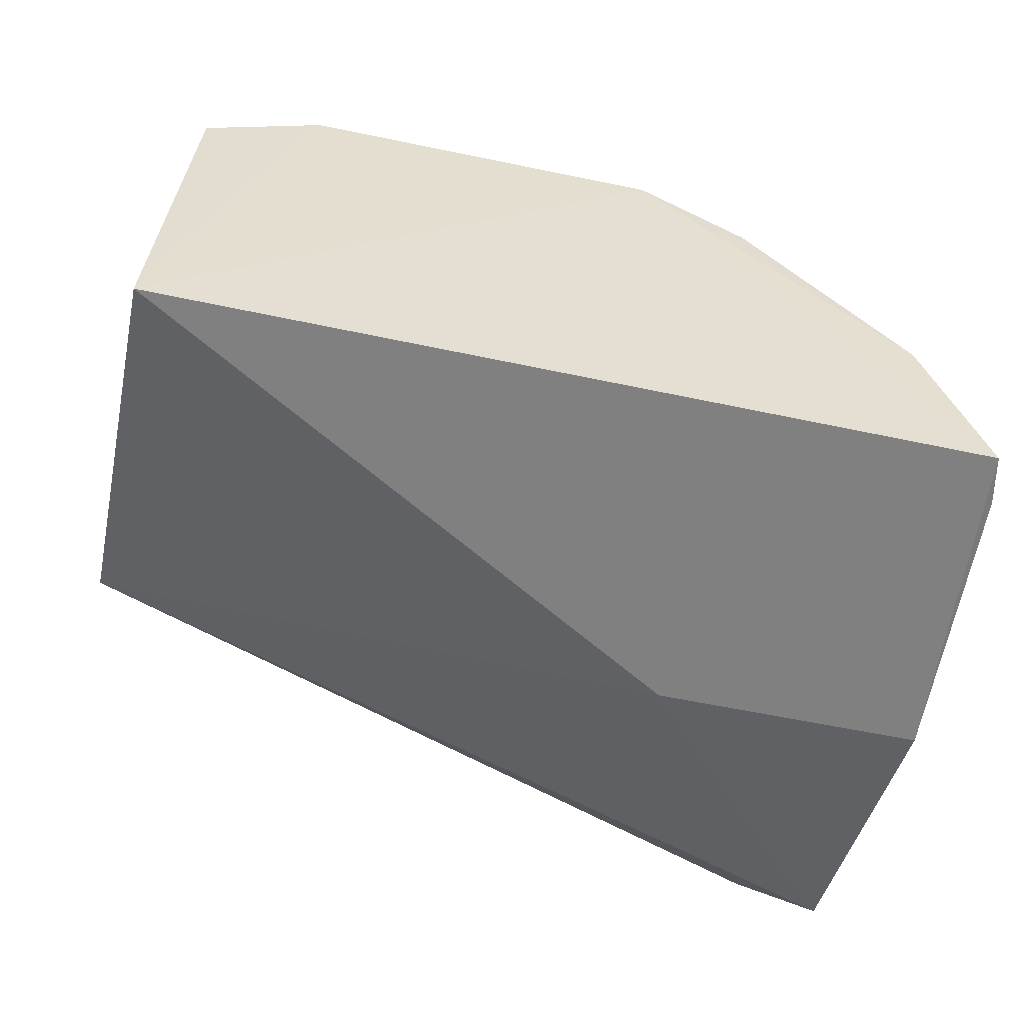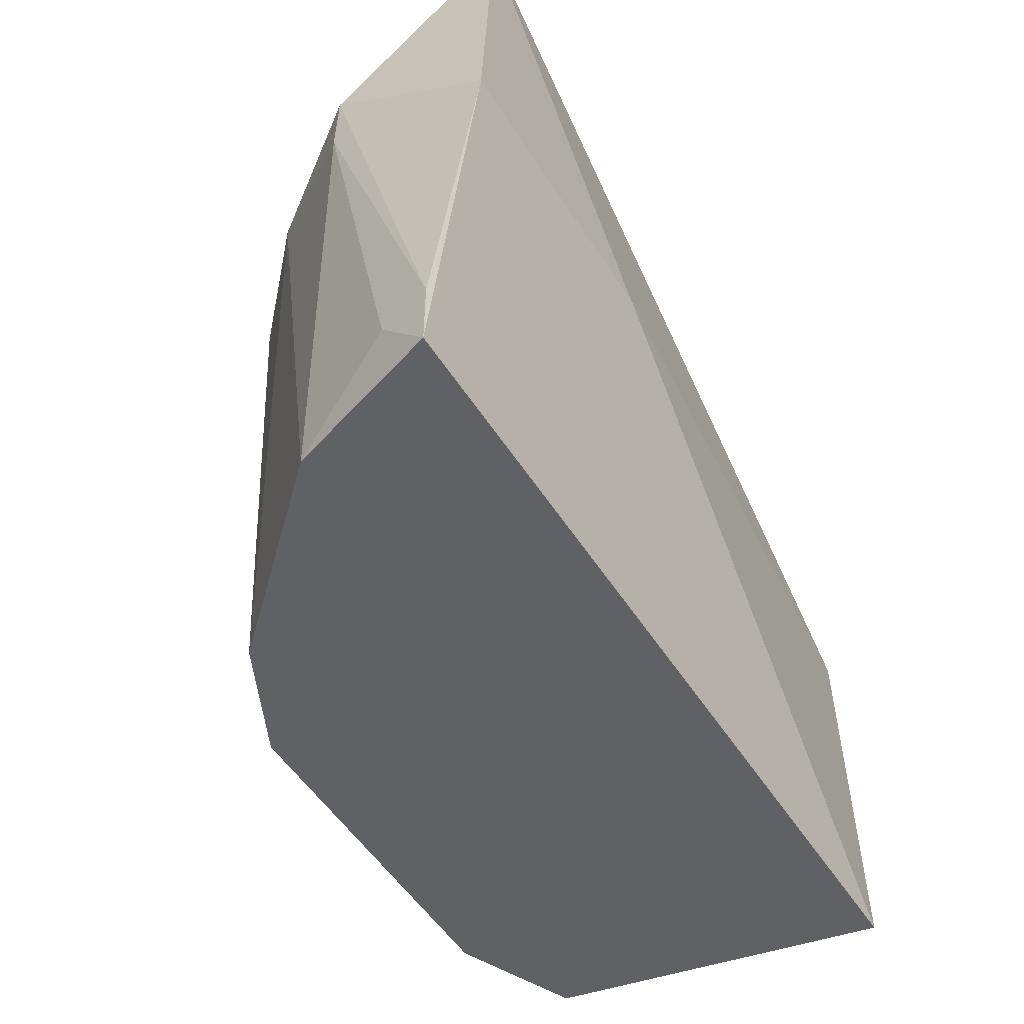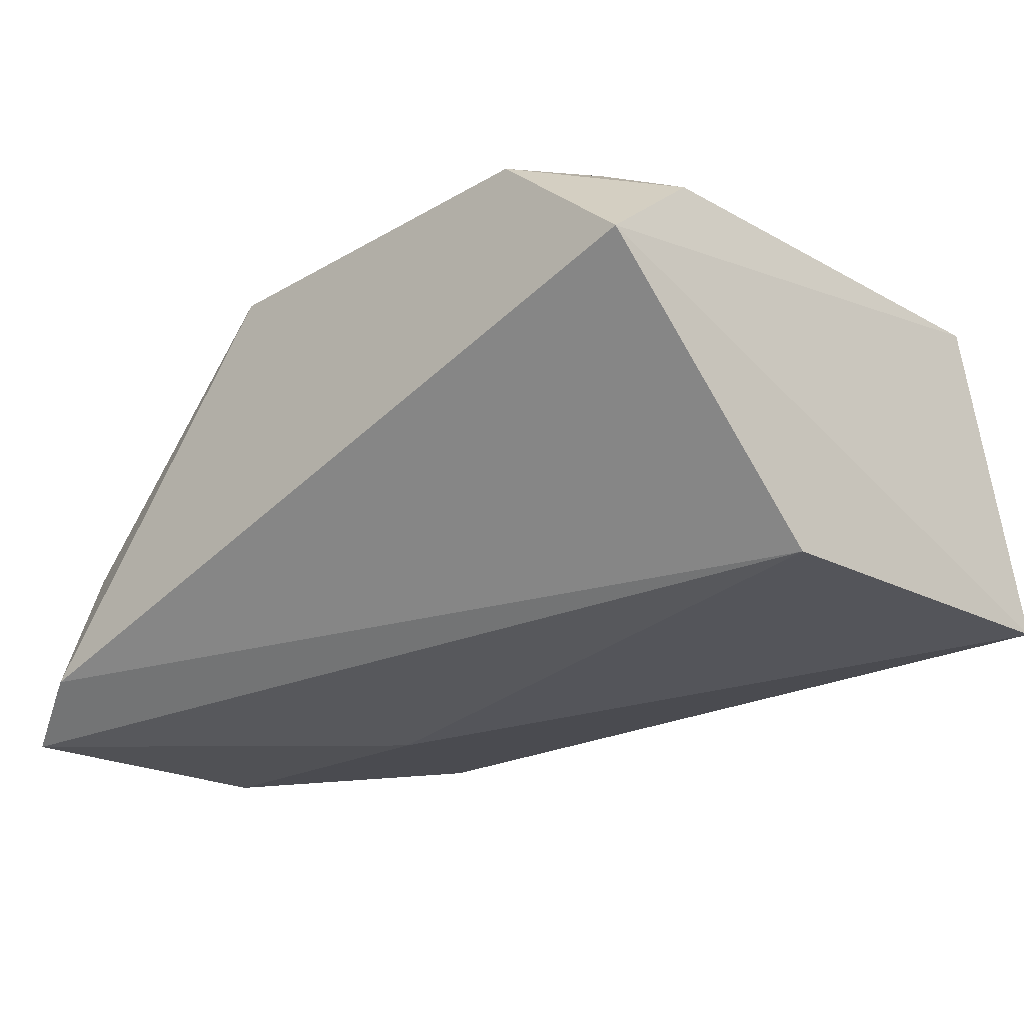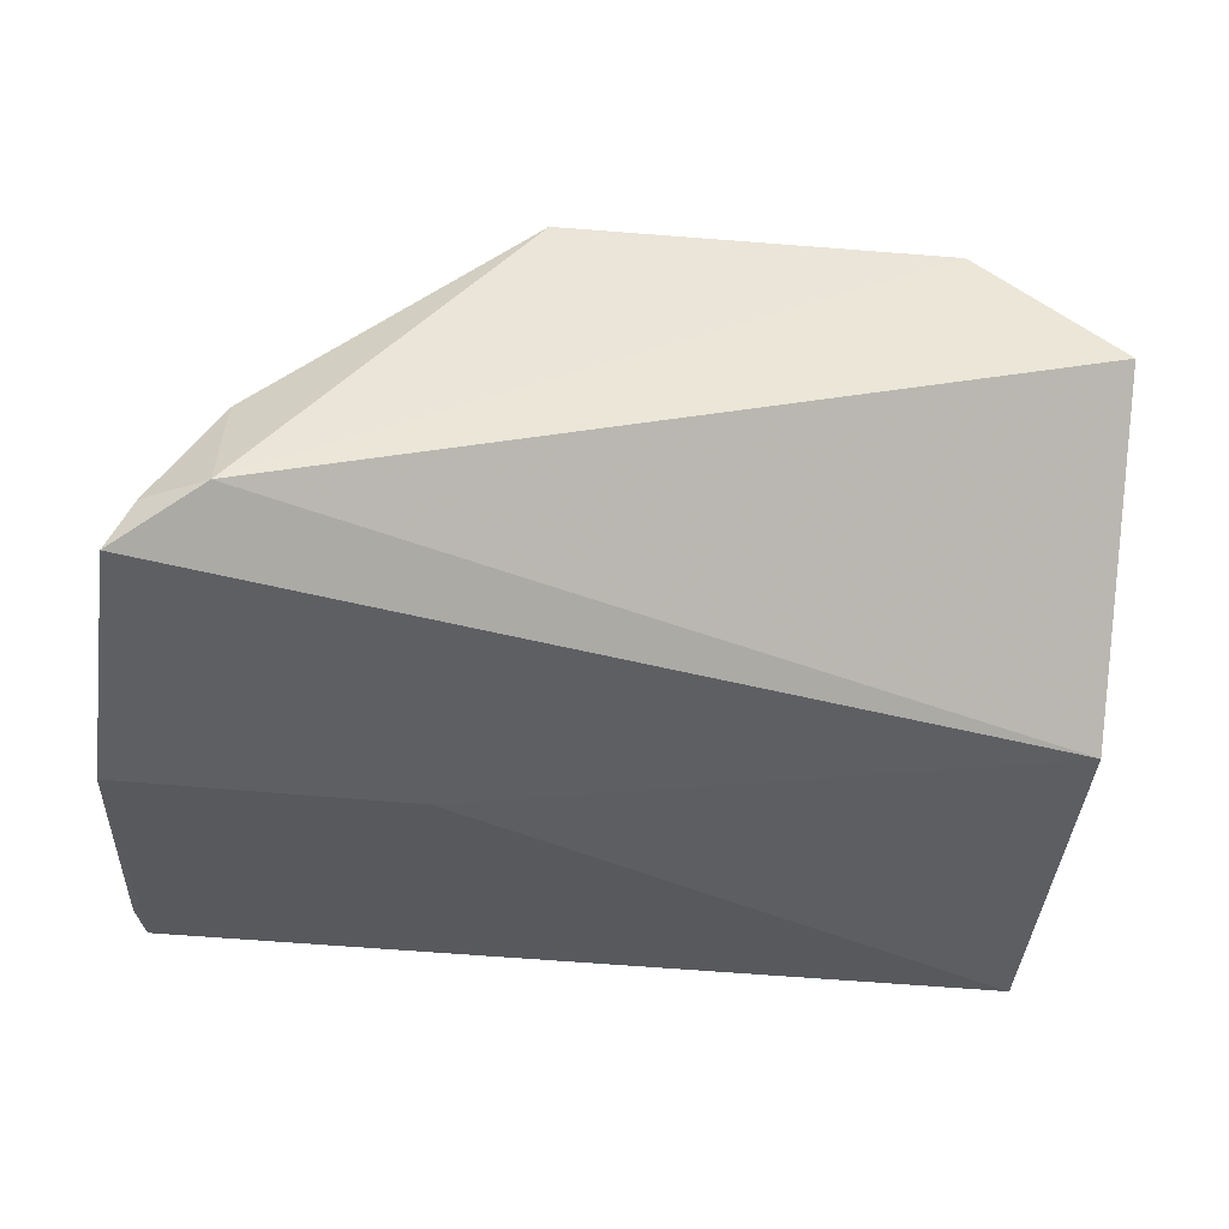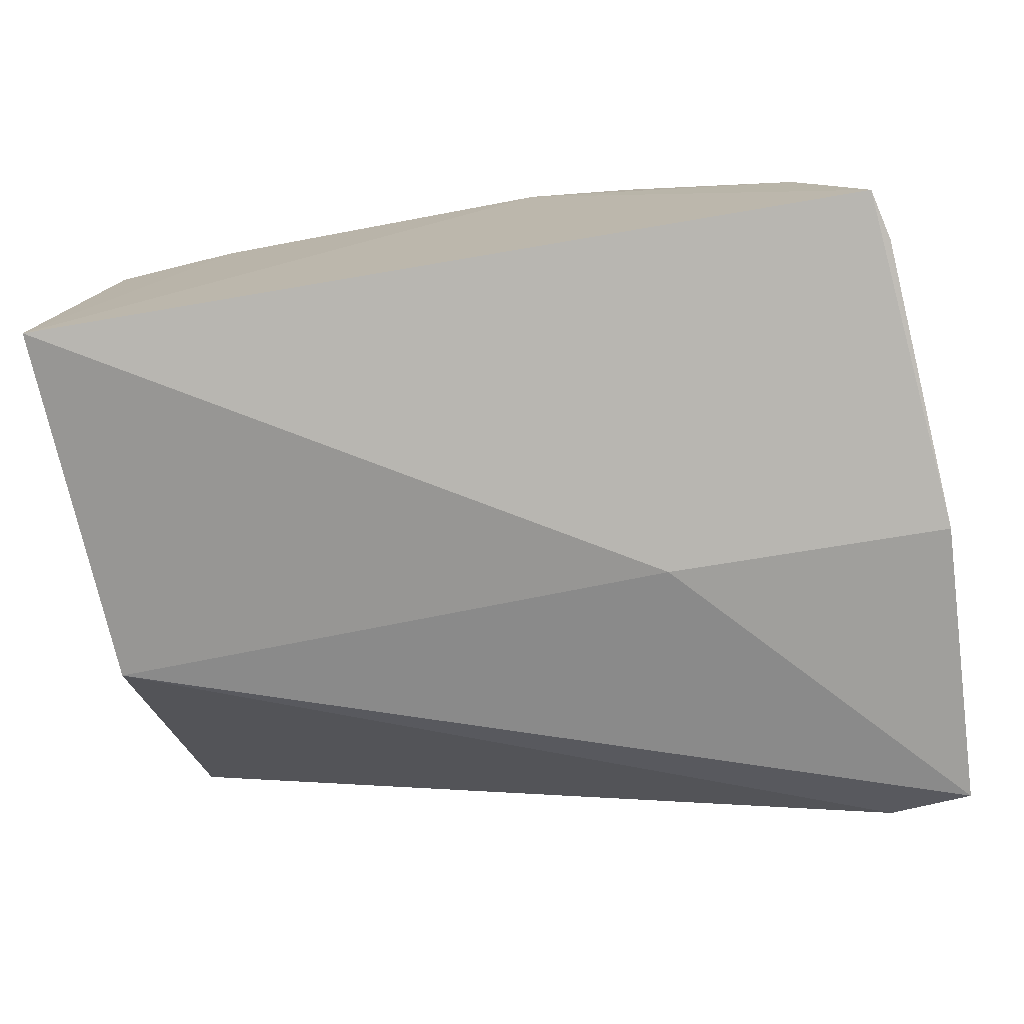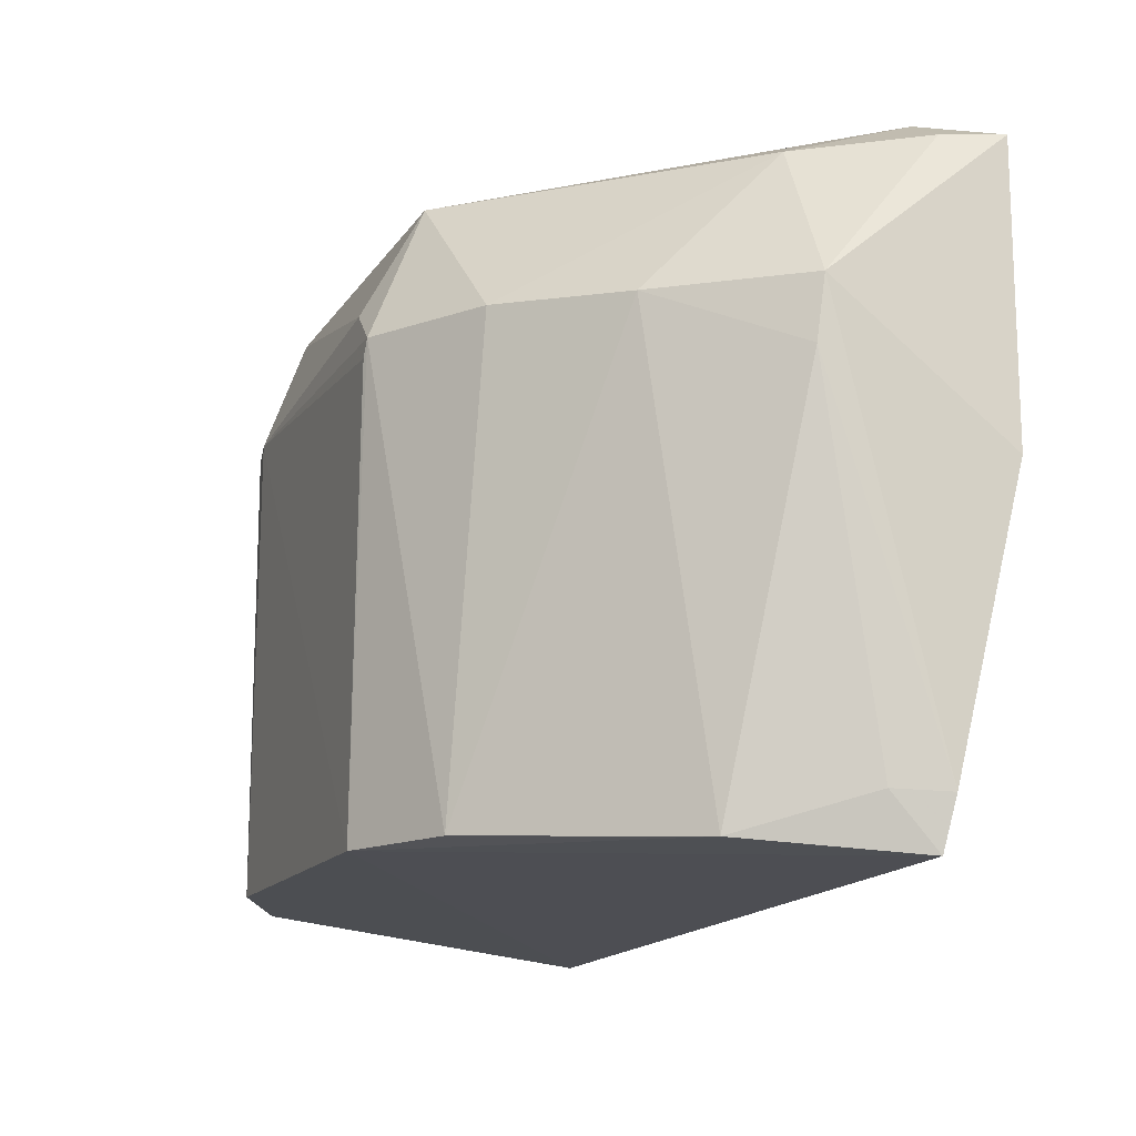
<metadata>
{"format":"obj","ext":"obj","renderer":"f3d","projection":"perspective","resolution":1024,"background":"white","views":[{"elev":-48.0,"azim":165.7,"up":"+Y"},{"elev":-52.6,"azim":-58.2,"up":"+Z"},{"elev":-21.0,"azim":43.4,"up":"+Y"},{"elev":-41.4,"azim":-7.8,"up":"+Y"},{"elev":-70.0,"azim":-170.7,"up":"+Y"},{"elev":-16.2,"azim":-110.1,"up":"+Z"}]}
</metadata>
<code>
v 0.02237 0.1318 0.04542
v 0.02292 0.1155 0.02891
v 0.02162 0.1385 0.006314
v -0.02803 0.1265 0.004469
v -0.03357 0.1103 0.04484
v 0.02392 0.1157 0.003955
v -0.01316 0.1421 0.03571
v -0.02847 0.1137 0.04716
v -0.009866 0.1417 0.005684
v -0.03191 0.1155 0.003448
v -0.01548 0.1109 0.02549
v 0.01385 0.1423 0.03647
v -0.03367 0.1222 0.03472
v -0.01161 0.1383 0.04518
v 0.01384 0.1421 0.006361
v -0.01715 0.1381 0.005593
v -0.03408 0.1108 0.0254
v 0.02122 0.1382 0.03731
v -0.03178 0.1185 0.00688
v 0.01315 0.1394 0.04516
v -0.02075 0.1372 0.03556
v -0.02823 0.1219 0.04429
v 0.01087 0.1427 0.03662
v -0.03272 0.115 0.006736
v -0.03329 0.1226 0.03063
v -0.01011 0.1419 0.03823
v -0.0276 0.1307 0.03473
v -0.03215 0.1139 0.0449
v -0.01278 0.1422 0.03453
f 6 1 2
f 6 3 1
f 8 5 2
f 8 2 1
f 10 9 6
f 10 4 9
f 11 6 2
f 11 2 5
f 11 10 6
f 15 3 6
f 15 6 9
f 15 12 3
f 16 9 4
f 16 7 9
f 17 11 5
f 17 10 11
f 17 5 13
f 18 1 3
f 18 3 12
f 19 4 10
f 20 14 8
f 20 8 1
f 20 18 12
f 20 1 18
f 21 14 7
f 21 7 16
f 22 8 14
f 22 14 21
f 23 15 9
f 23 12 15
f 23 20 12
f 24 17 13
f 24 10 17
f 24 19 10
f 25 4 19
f 25 24 13
f 25 19 24
f 26 7 14
f 26 14 20
f 26 23 7
f 26 20 23
f 27 21 16
f 27 16 4
f 27 4 25
f 27 25 13
f 27 22 21
f 27 13 22
f 28 22 13
f 28 13 5
f 28 5 8
f 28 8 22
f 29 23 9
f 29 9 7
f 29 7 23

</code>
